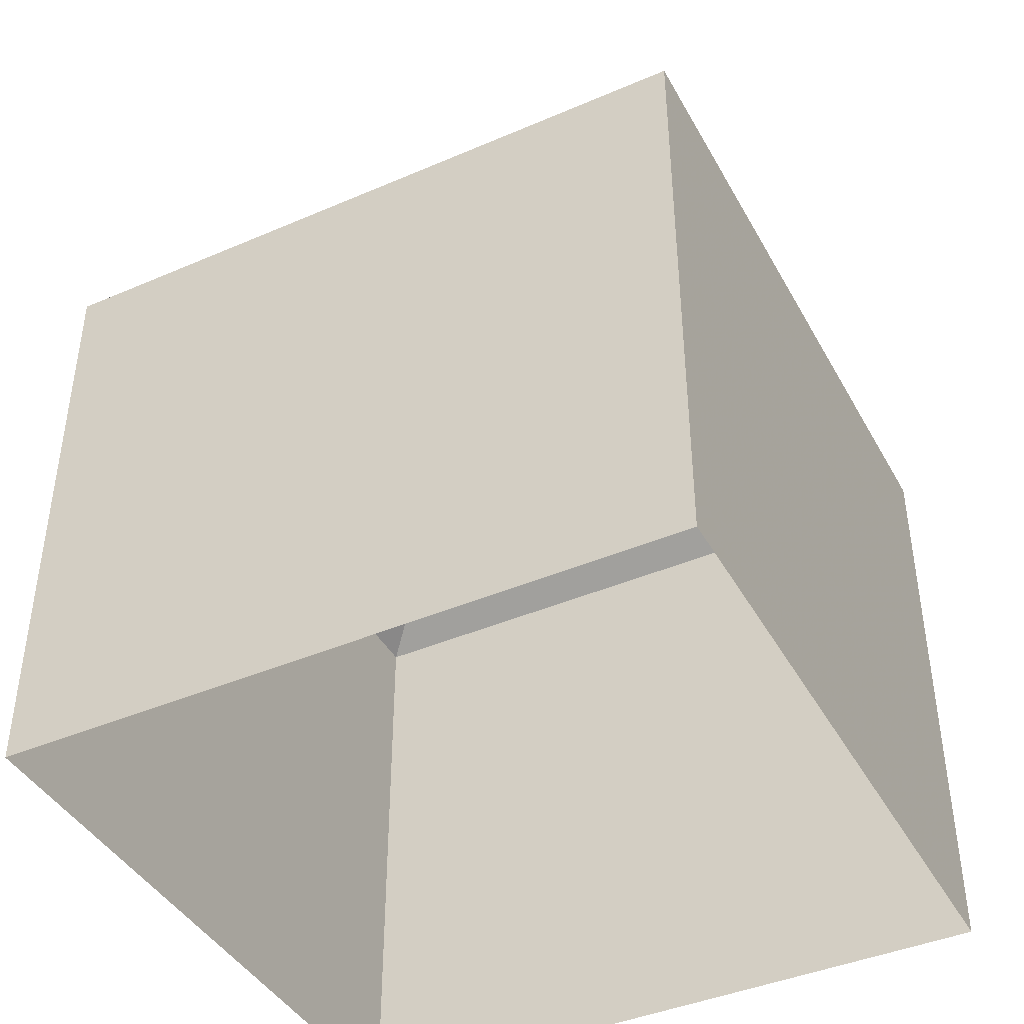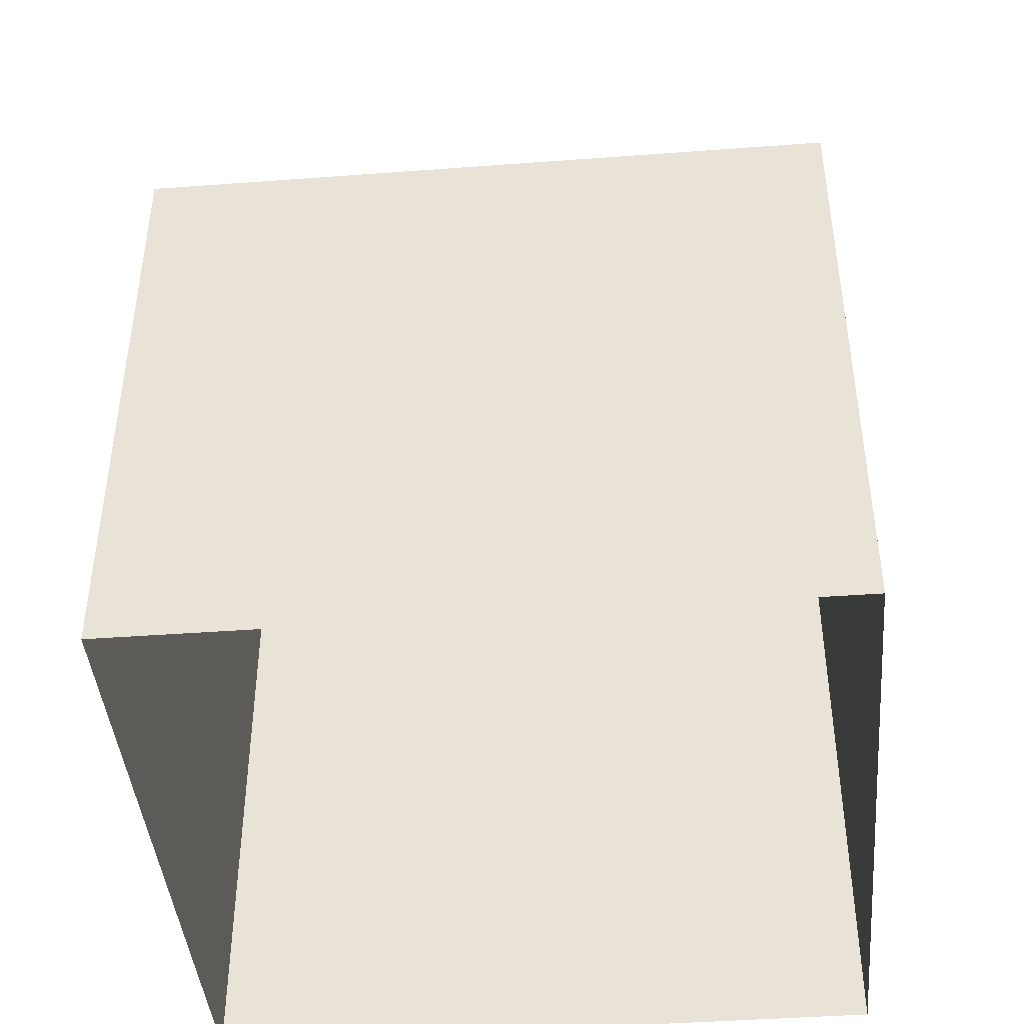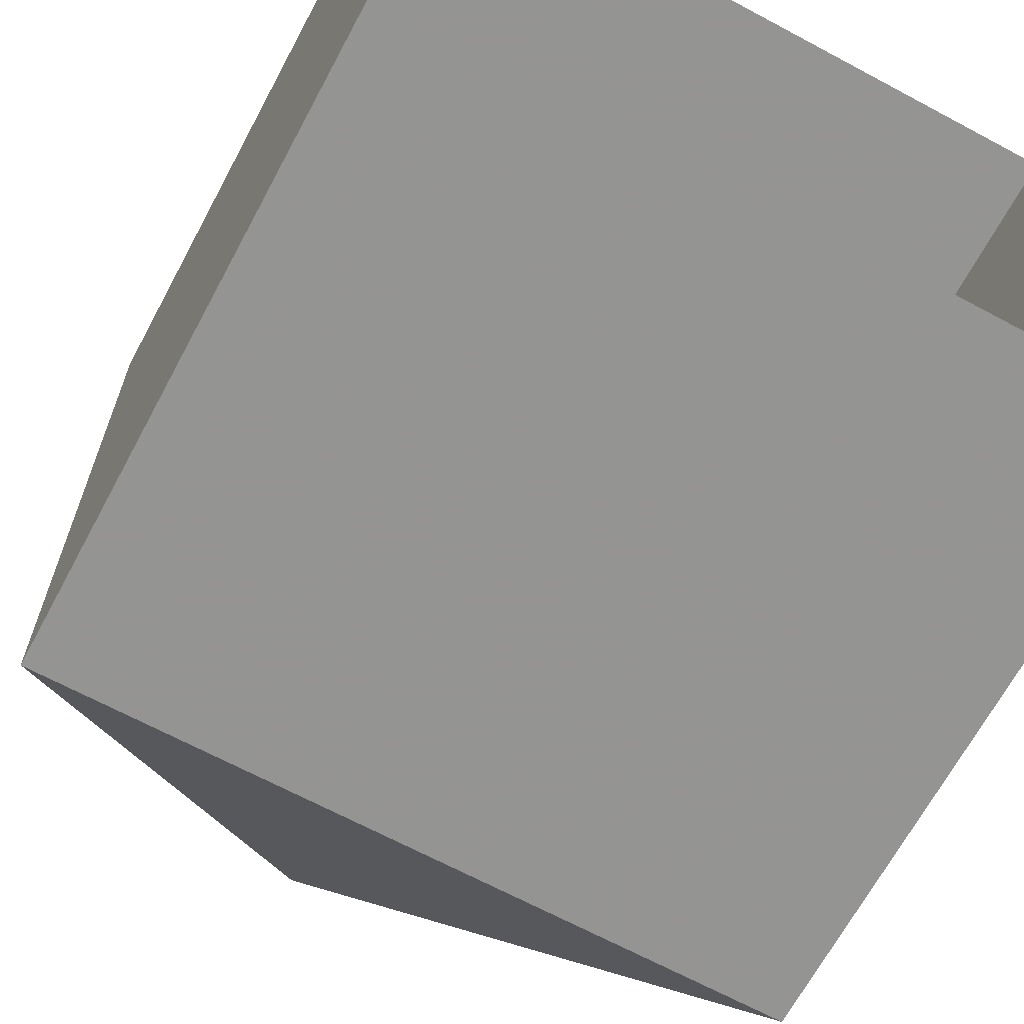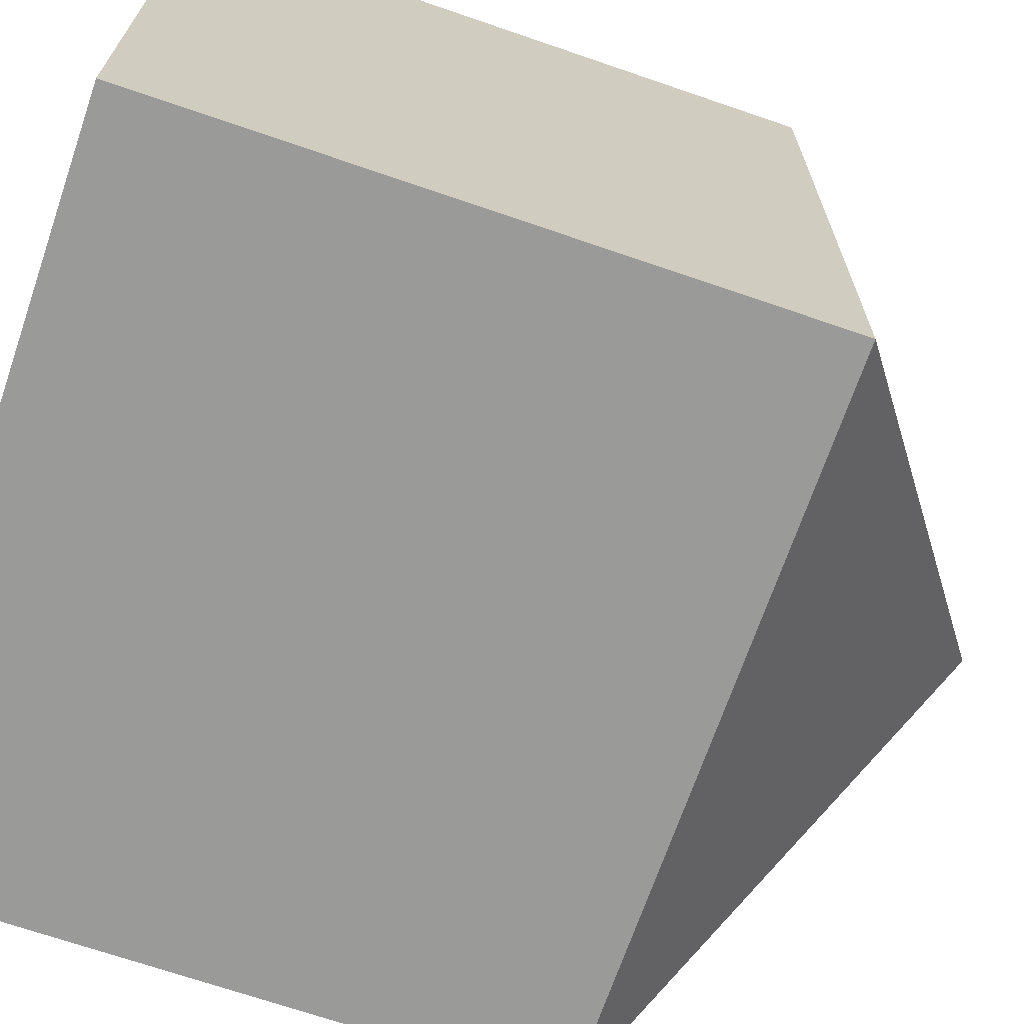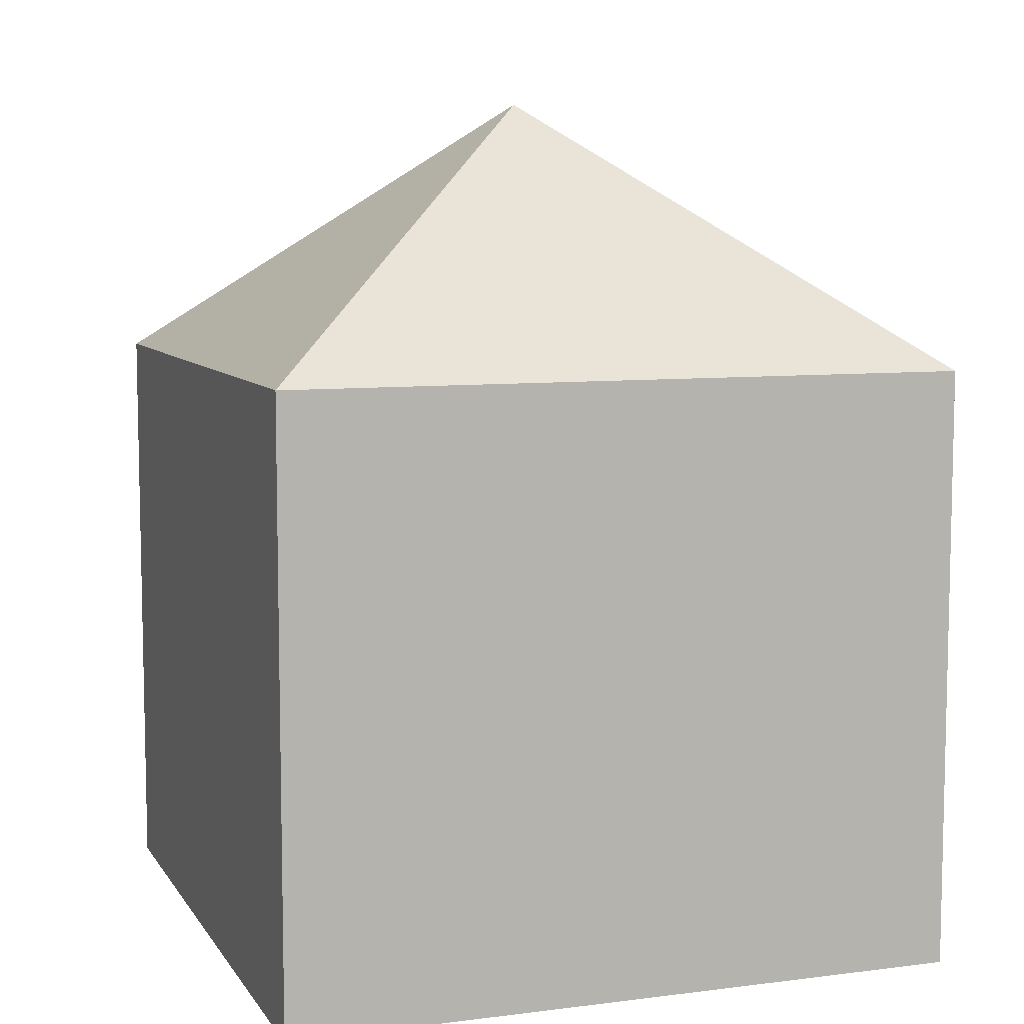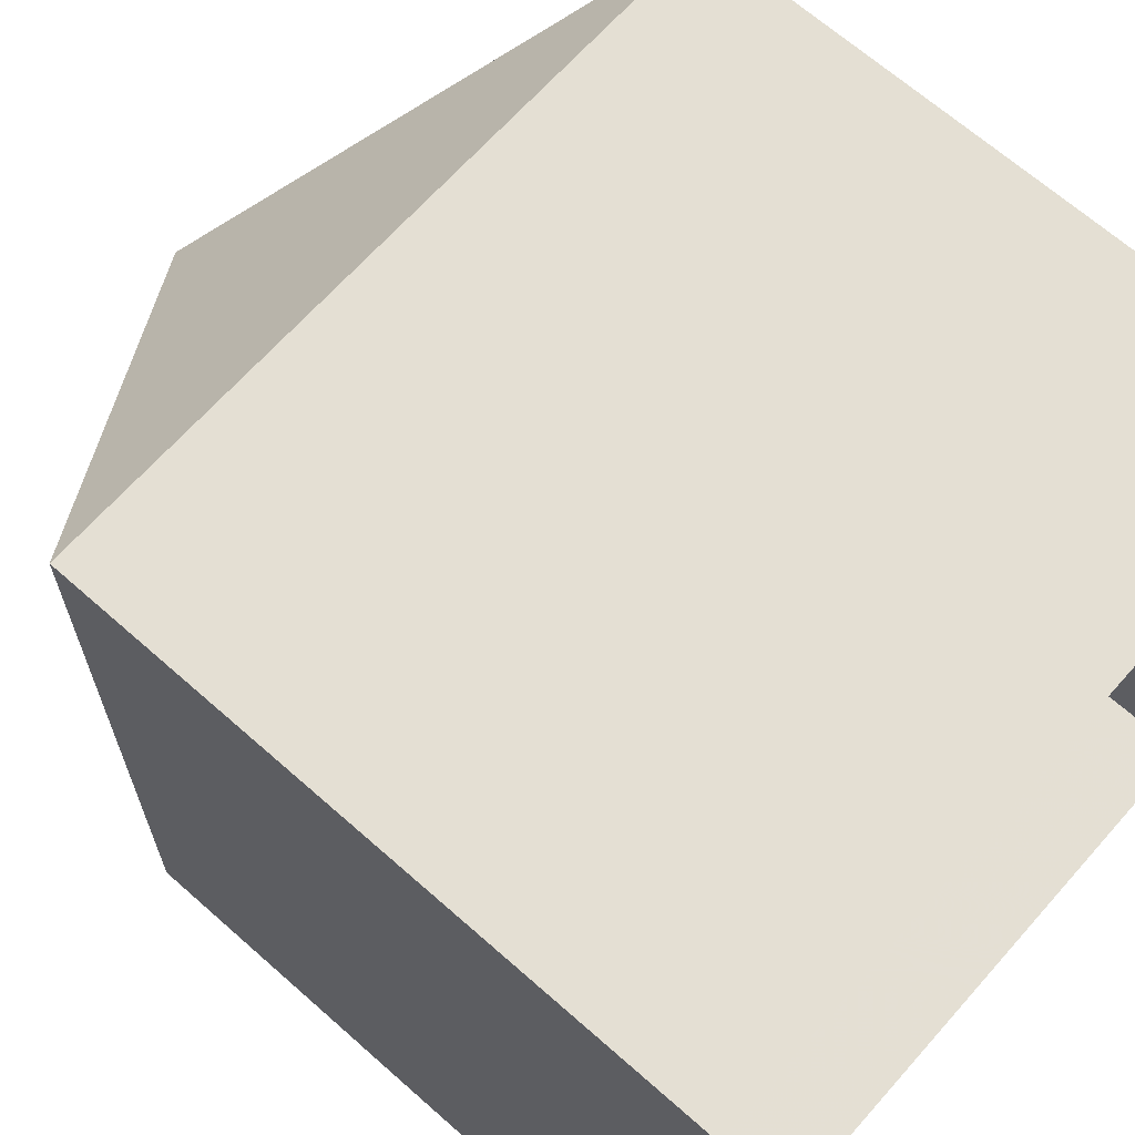
<metadata>
{"format":"obj","ext":"obj","renderer":"f3d","projection":"perspective","resolution":1024,"background":"white","views":[{"elev":-42.3,"azim":-152.7,"up":"+Z"},{"elev":-42.7,"azim":5.2,"up":"+Z"},{"elev":-67.0,"azim":151.8,"up":"+Y"},{"elev":-69.2,"azim":-109.0,"up":"+Y"},{"elev":7.8,"azim":-19.2,"up":"+Z"},{"elev":66.5,"azim":131.5,"up":"+Y"}]}
</metadata>
<code>
v -3.726e+05 -1.044e+05 27.51
v -3.726e+05 -1.044e+05 27.51
v -3.726e+05 -1.044e+05 27.51
v -3.726e+05 -1.044e+05 27.51
v -3.726e+05 -1.044e+05 41.88
v -3.726e+05 -1.044e+05 37.48
v -3.726e+05 -1.044e+05 37.48
v -3.726e+05 -1.044e+05 37.48
v -3.726e+05 -1.044e+05 37.48
f 1 2 3
f 1 4 2
f 5 6 7
f 5 7 8
f 5 8 9
f 5 9 6
f 6 2 4
f 7 6 4
f 8 4 1
f 8 7 4
f 6 3 2
f 6 9 3
f 8 1 3
f 9 8 3

</code>
